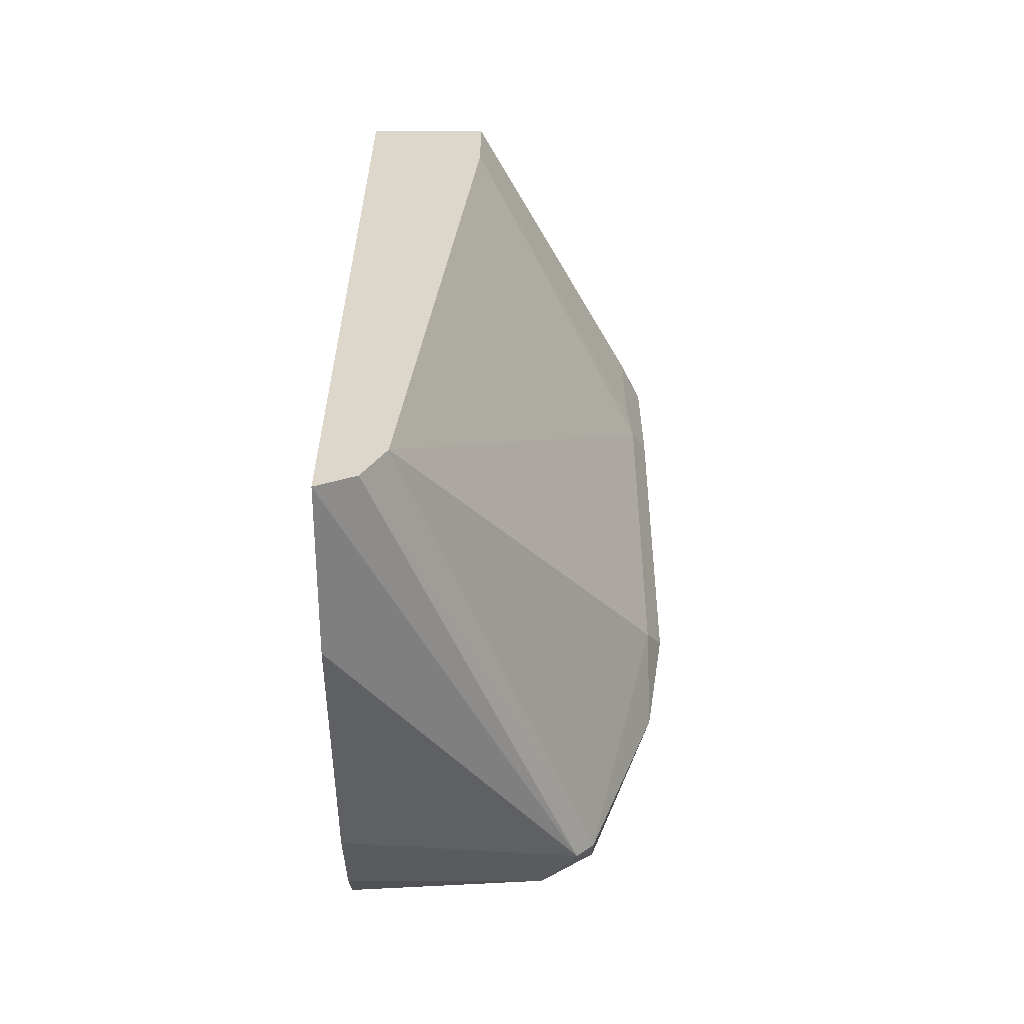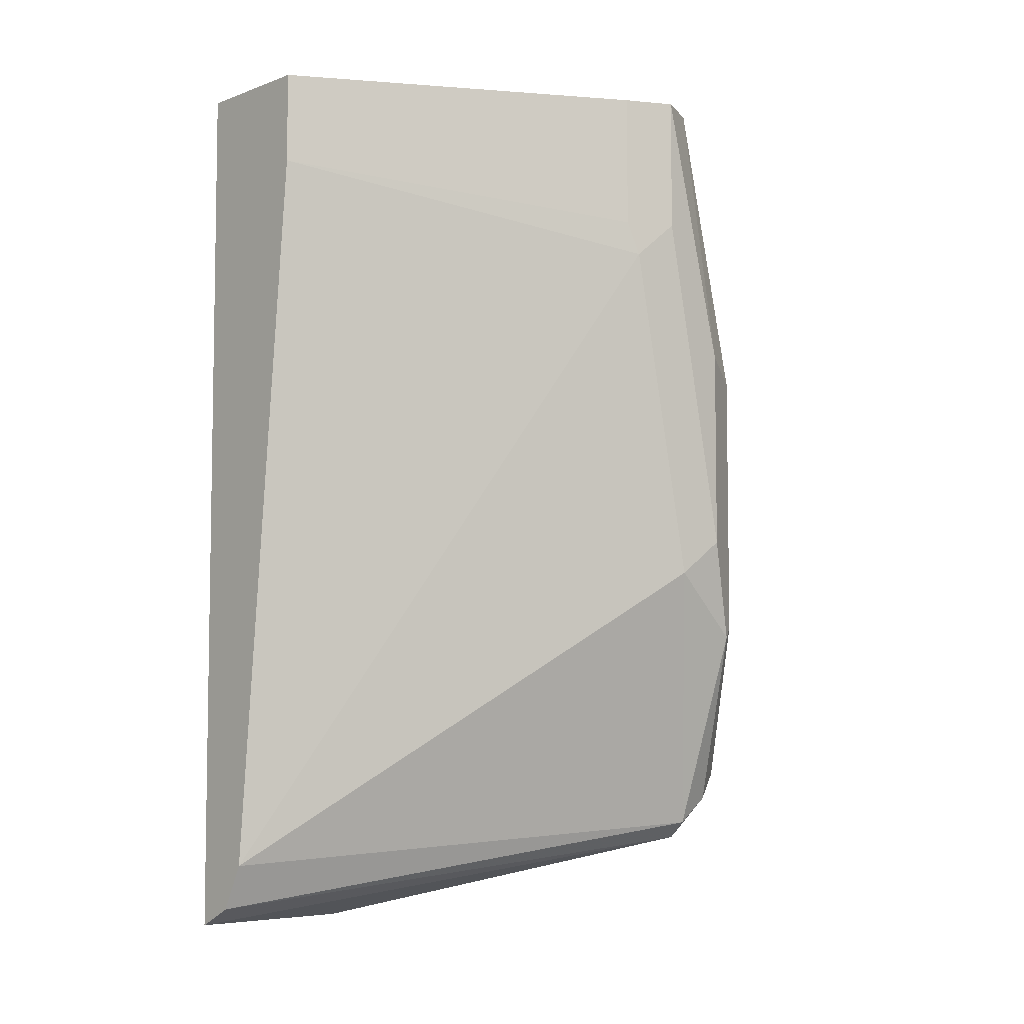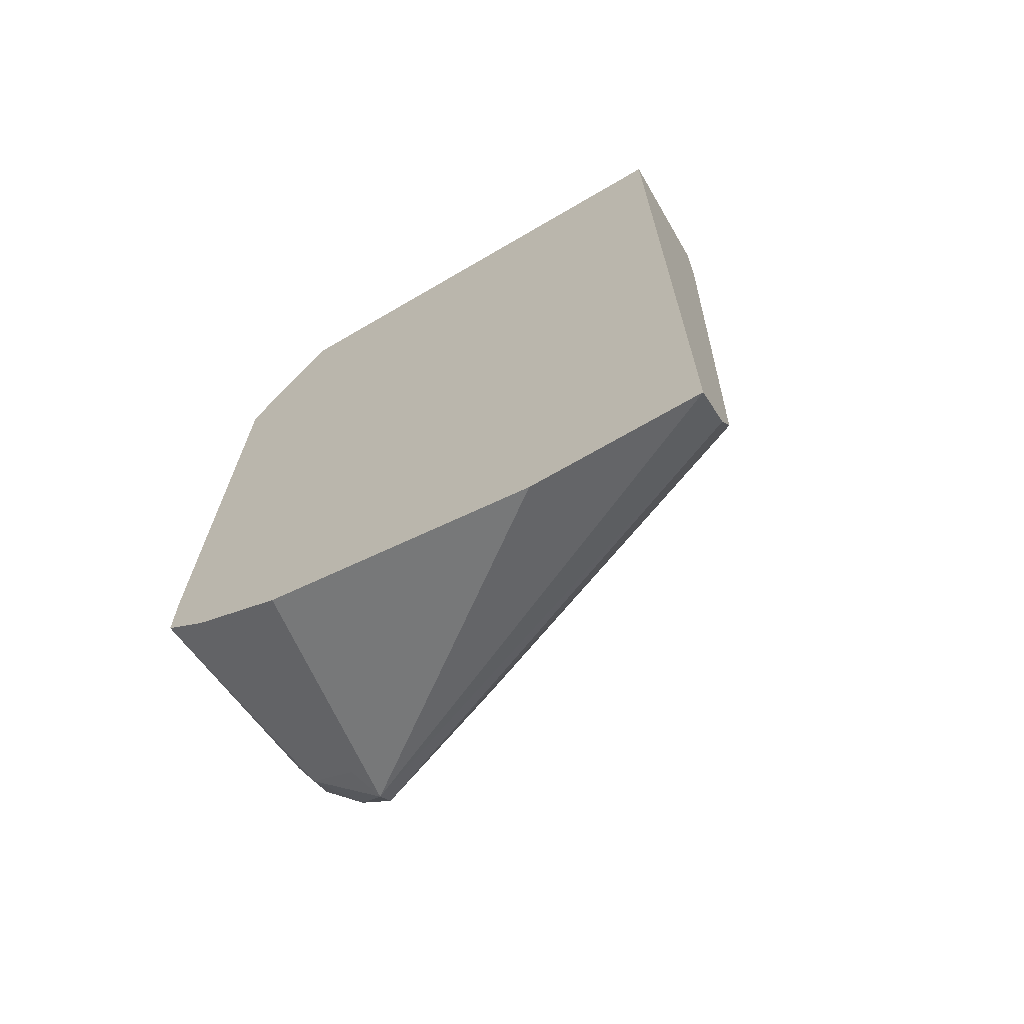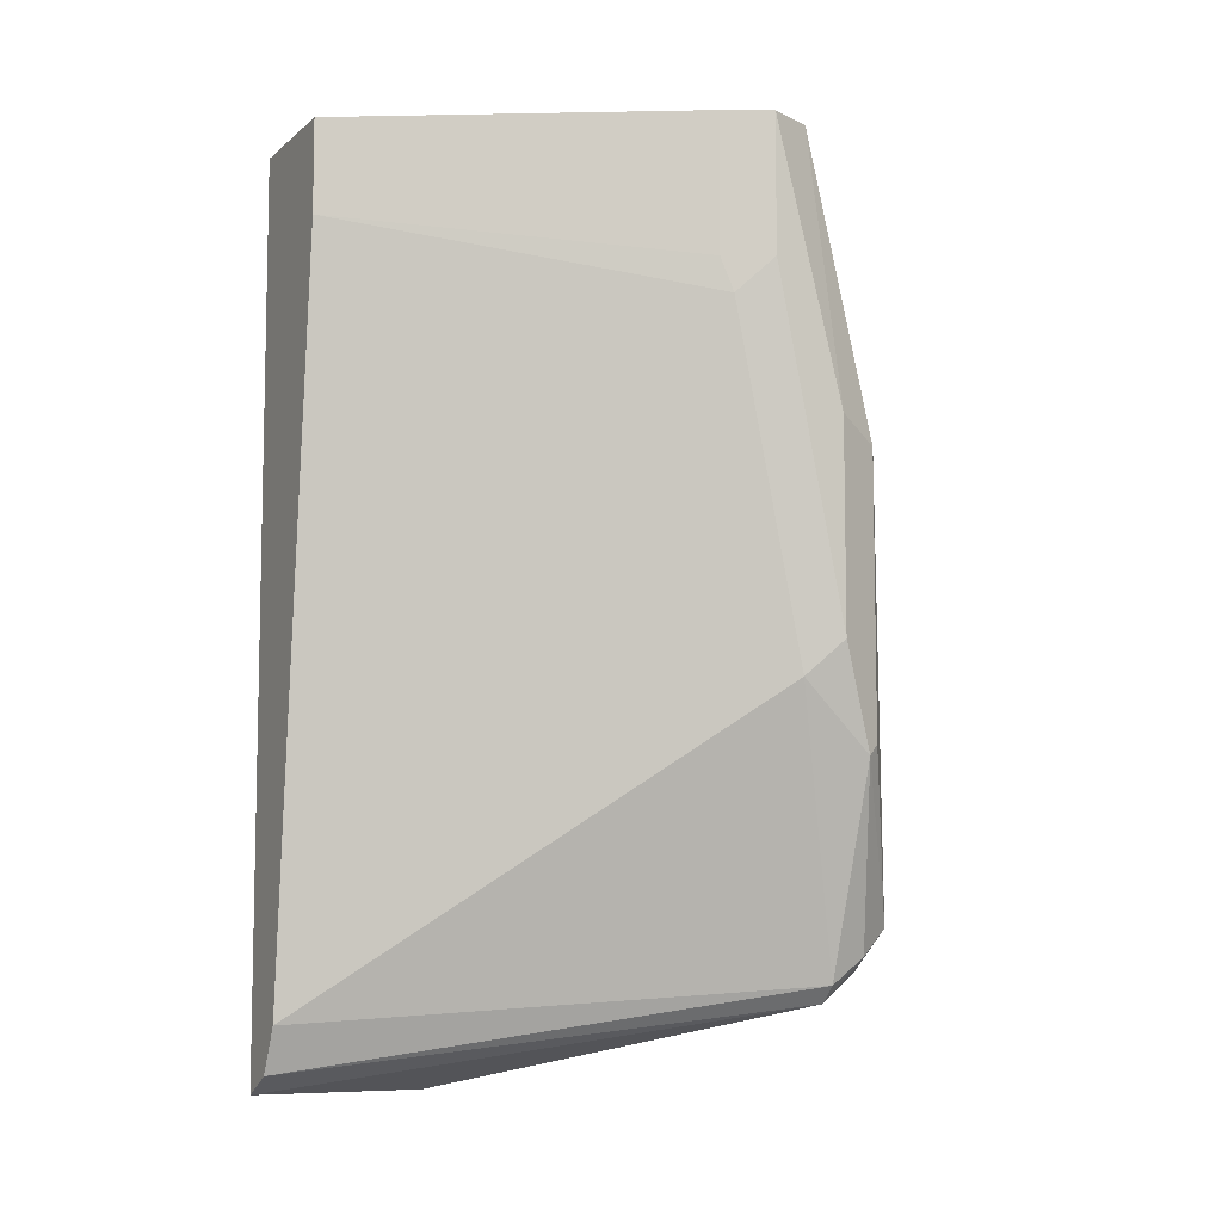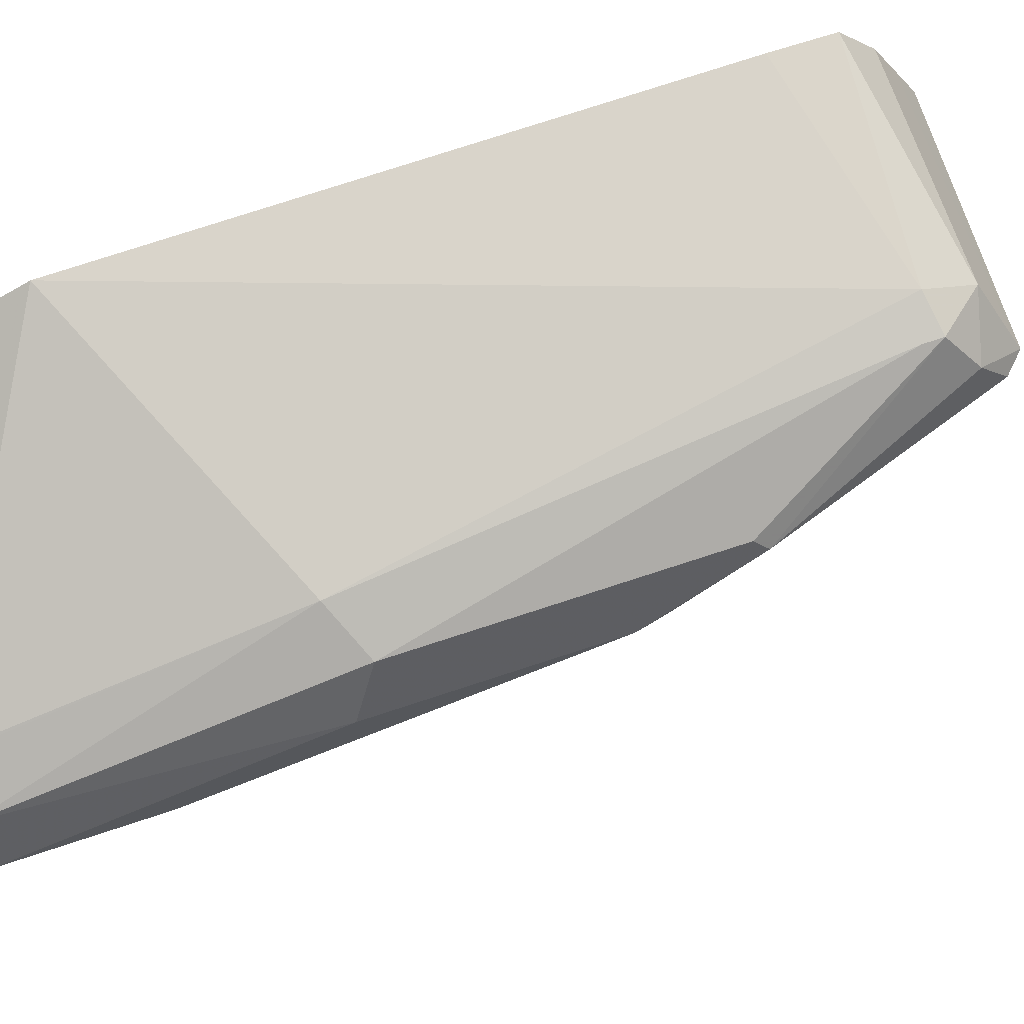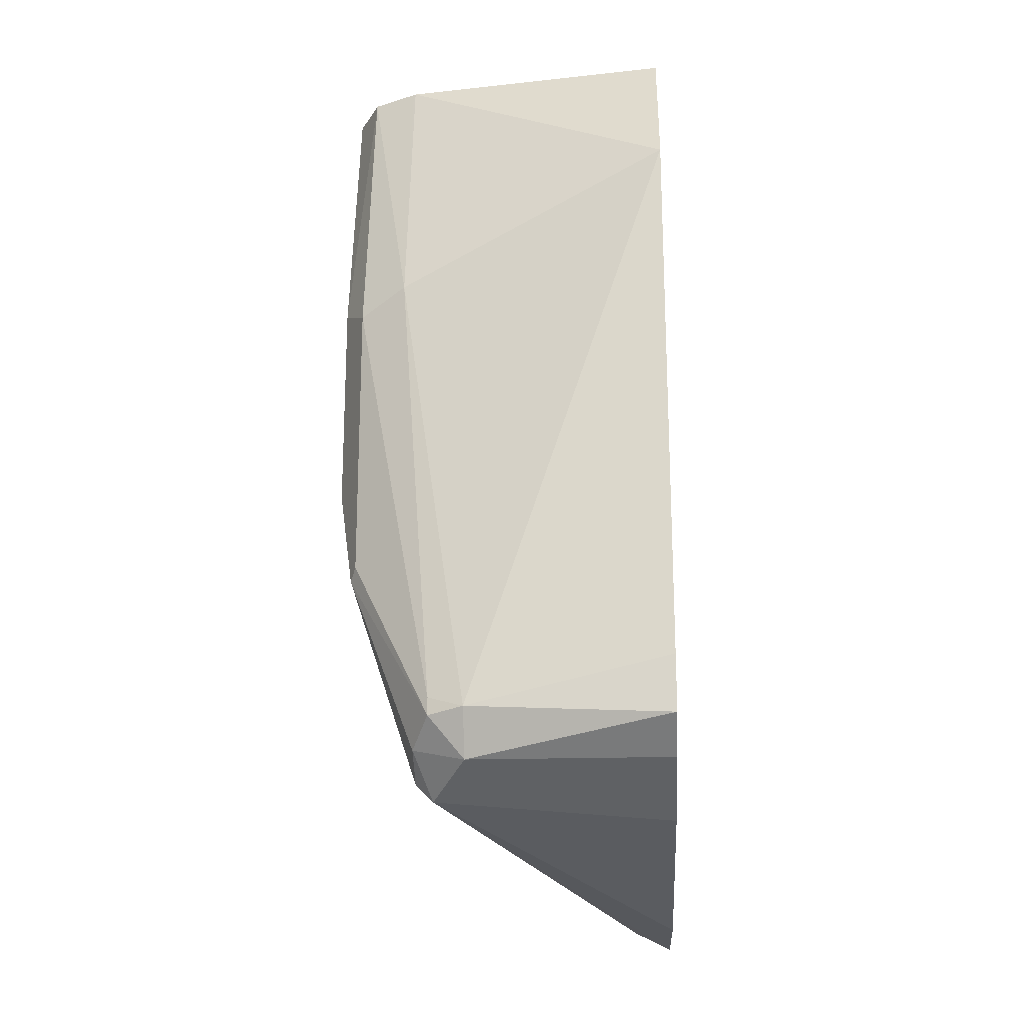
<metadata>
{"format":"obj","ext":"obj","renderer":"f3d","projection":"perspective","resolution":1024,"background":"white","views":[{"elev":-59.6,"azim":0.0,"up":"+Z"},{"elev":-5.9,"azim":47.2,"up":"+Z"},{"elev":-67.9,"azim":-59.6,"up":"+Z"},{"elev":-7.7,"azim":63.3,"up":"+Z"},{"elev":69.1,"azim":71.4,"up":"+Y"},{"elev":-19.9,"azim":-176.7,"up":"+Z"}]}
</metadata>
<code>
v -0.1939 0.4388 -0.4619
v -0.1939 0.4827 -0.4619
v -0.1335 0.5609 -0.4407
v -0.184 0.4388 -0.457
v -0.1939 0.4388 -0.2318
v -0.1939 0.5533 -0.4445
v -0.1424 0.5638 -0.4392
v -0.1424 0.5757 -0.4332
v -0.1291 0.5697 -0.4295
v -0.1291 0.5609 -0.4362
v -0.178 0.4388 -0.4451
v -0.1602 0.4388 -0.2318
v -0.1939 0.5619 -0.2318
v -0.1939 0.5638 -0.4392
v -0.1939 0.5757 -0.4332
v -0.1939 0.5864 -0.4247
v -0.1424 0.5816 -0.4214
v -0.1335 0.5787 -0.4229
v -0.1113 0.5609 -0.3828
v -0.1113 0.543 -0.365
v -0.1113 0.5252 -0.276
v -0.1602 0.4388 -0.2556
v -0.1128 0.5223 -0.2318
v -0.1939 0.5777 -0.2591
v -0.1246 0.5519 -0.2318
v -0.1939 0.5866 -0.4105
v -0.1335 0.5787 -0.4184
v -0.1939 0.5836 -0.271
v -0.1246 0.5697 -0.3027
v -0.1128 0.5638 -0.3798
v -0.1068 0.5519 -0.3561
v -0.1068 0.5341 -0.2671
v -0.1128 0.5223 -0.2671
v -0.1069 0.534 -0.2318
v -0.1241 0.5517 -0.2318
v -0.1128 0.5638 -0.3086
v -0.1128 0.546 -0.2318
v -0.1068 0.5519 -0.3027
v -0.1068 0.5341 -0.2318
v -0.1071 0.5347 -0.2318
f 18 27 36
f 17 29 27
f 18 30 19
f 17 28 29
f 19 30 31
f 18 36 30
f 17 26 28
f 11 20 21
f 16 26 17
f 13 25 24
f 12 33 23
f 12 22 33
f 11 21 22
f 10 20 11
f 19 31 20
f 17 27 18
f 20 31 32
f 32 34 33
f 21 32 33
f 10 19 20
f 37 40 38
f 36 37 38
f 32 39 34
f 38 40 39
f 31 38 39
f 30 38 31
f 20 32 21
f 30 36 38
f 29 35 37
f 27 29 36
f 25 29 28
f 25 35 29
f 24 25 28
f 23 33 34
f 21 33 22
f 29 37 36
f 9 19 10
f 31 39 32
f 8 18 9
f 2 6 3
f 1 6 2
f 1 14 6
f 1 15 14
f 1 16 15
f 1 26 16
f 1 28 26
f 3 6 7
f 1 24 28
f 1 5 13
f 1 12 5
f 1 22 12
f 1 11 22
f 1 3 4
f 1 2 3
f 9 18 19
f 1 13 24
f 3 7 8
f 1 4 11
f 3 9 10
f 3 8 9
f 8 17 18
f 8 16 17
f 7 15 8
f 7 14 15
f 6 14 7
f 5 25 13
f 5 35 25
f 8 15 16
f 5 40 37
f 5 39 40
f 5 34 39
f 5 23 34
f 5 12 23
f 5 37 35
f 3 10 4
f 4 10 11

</code>
